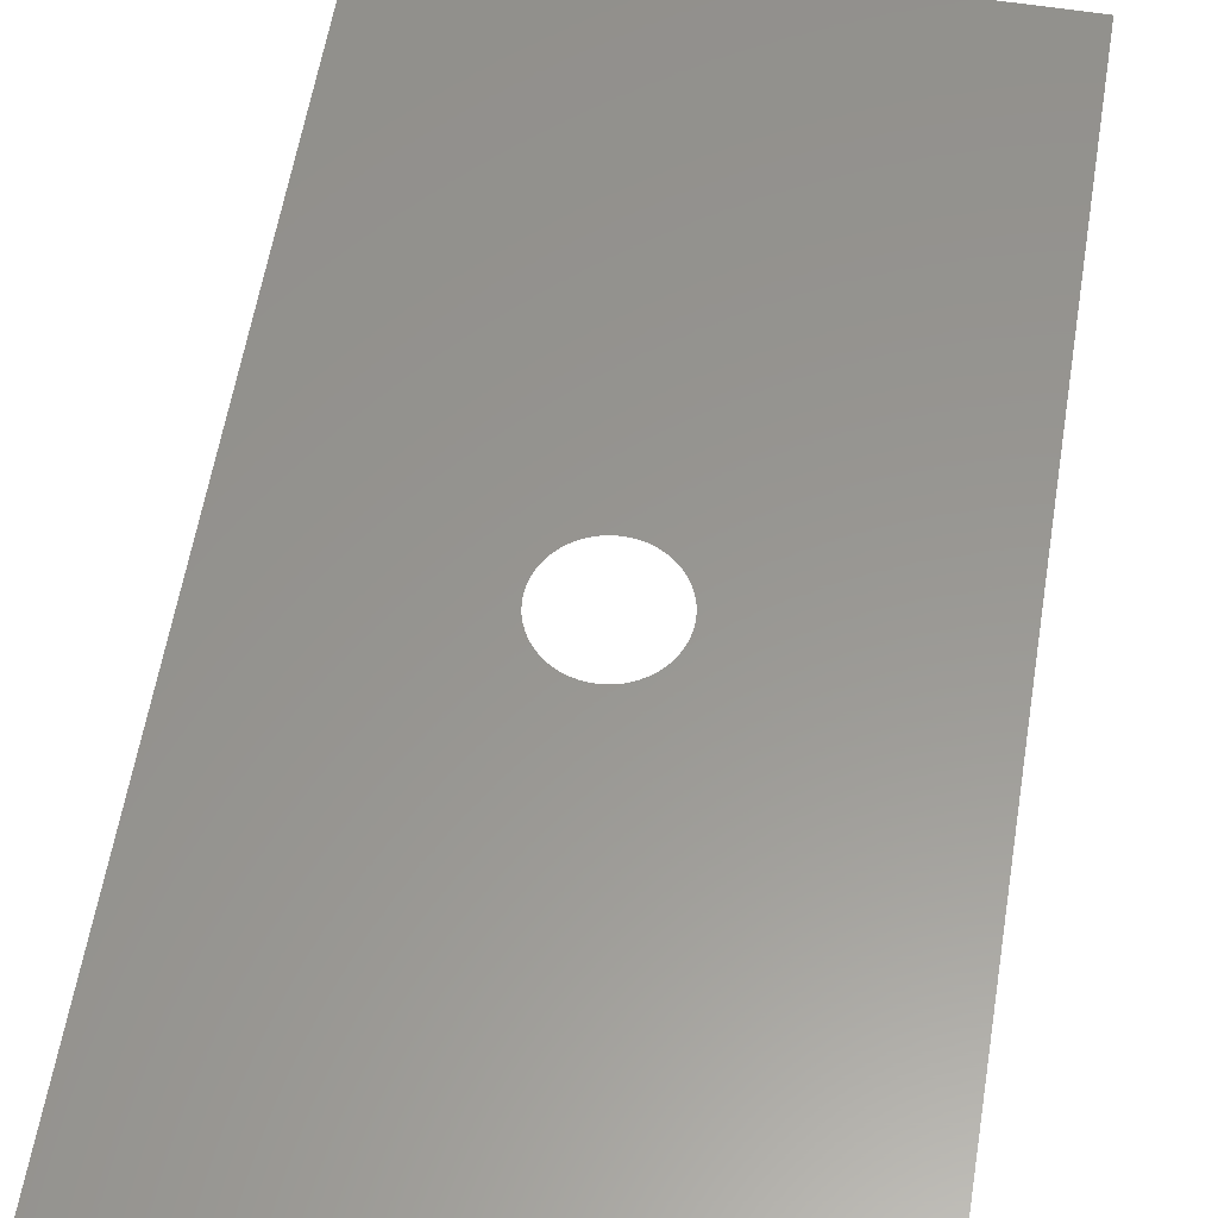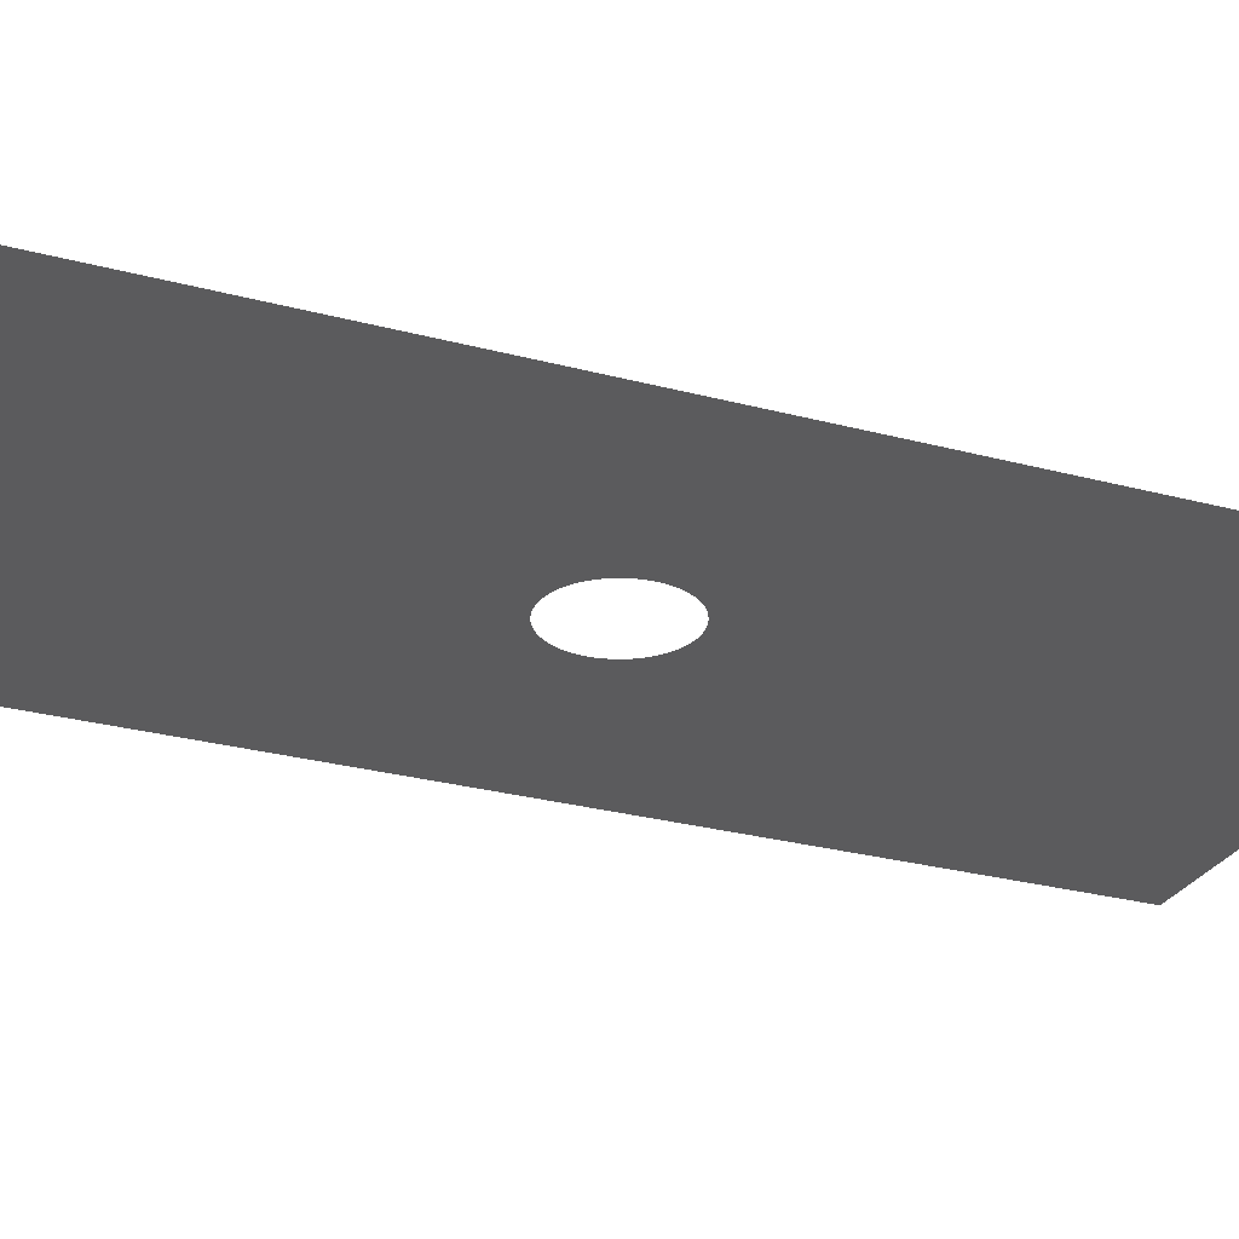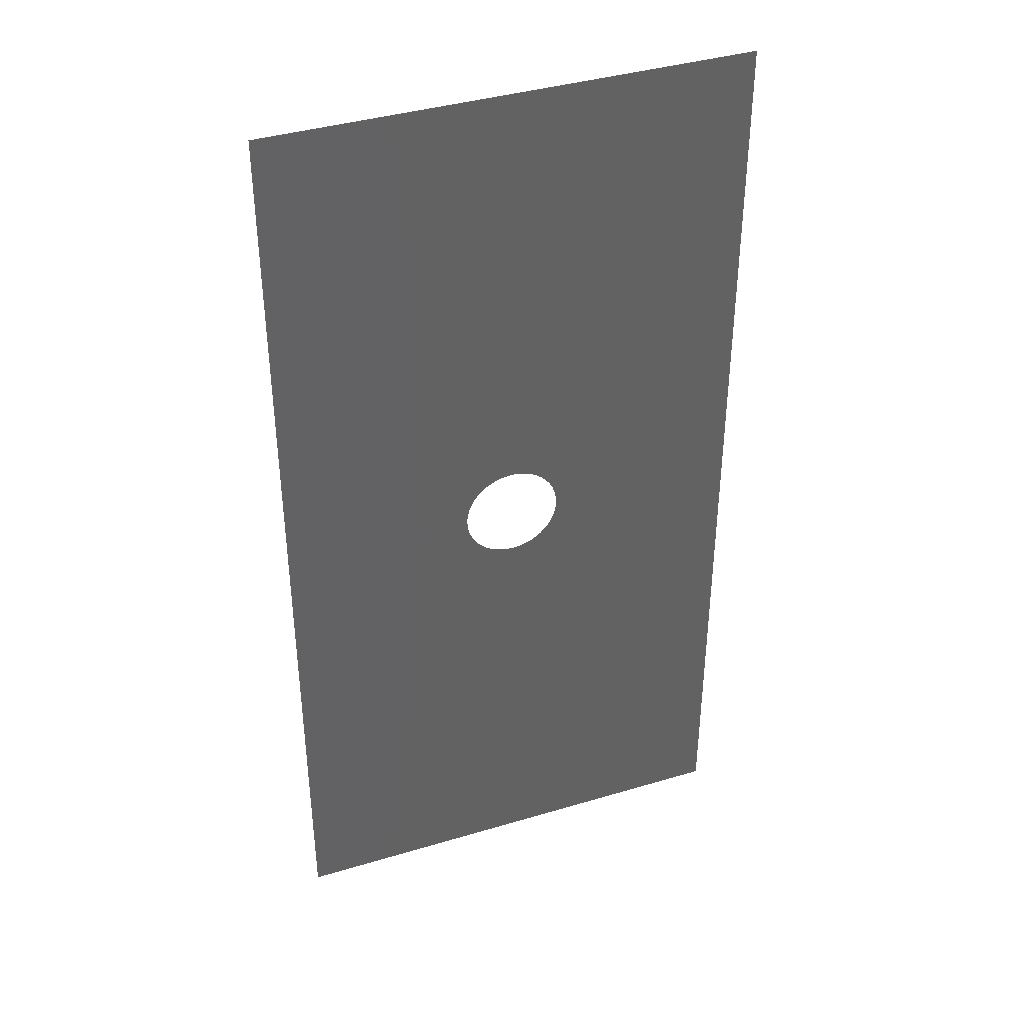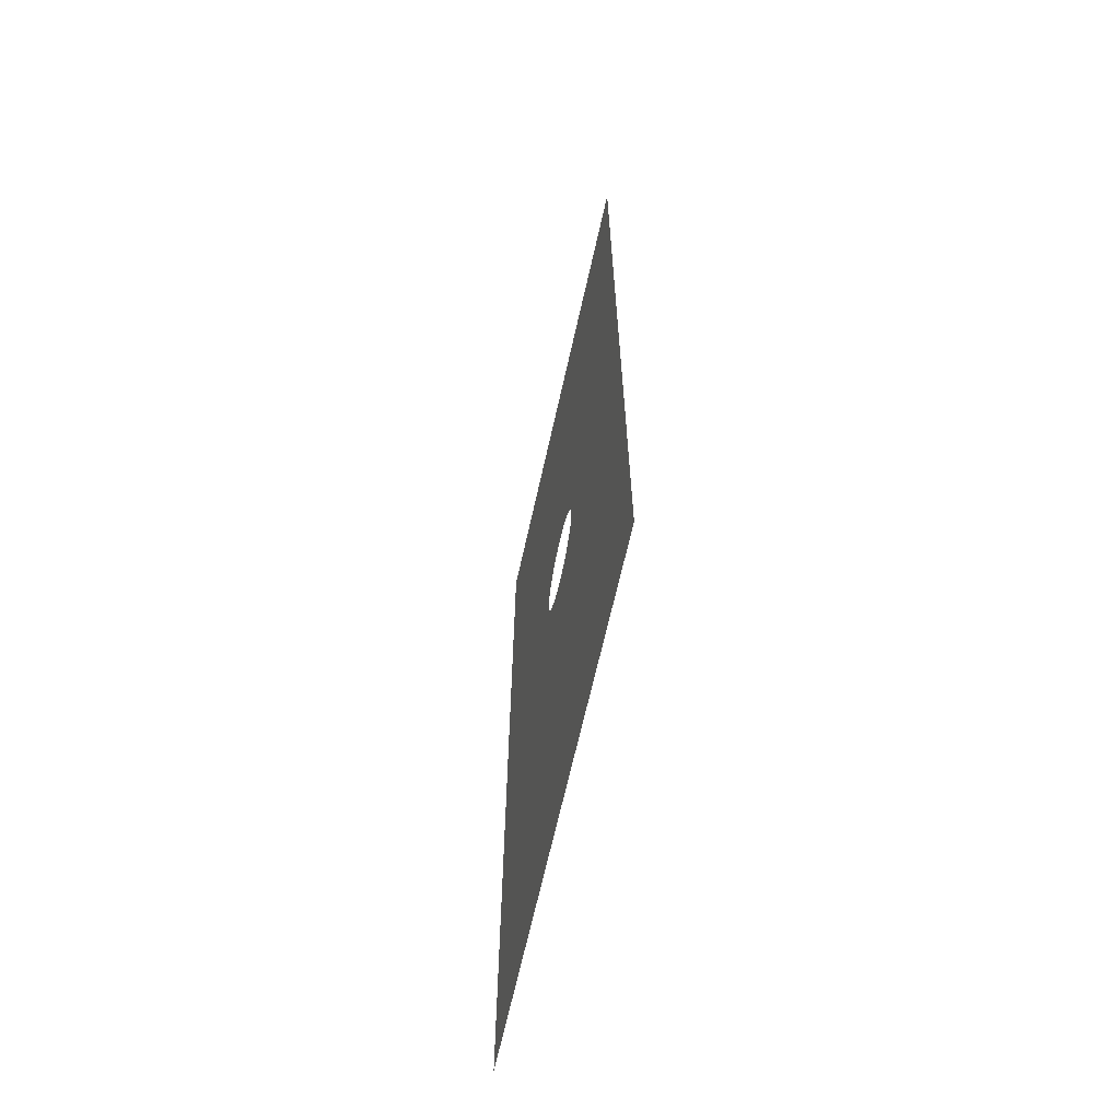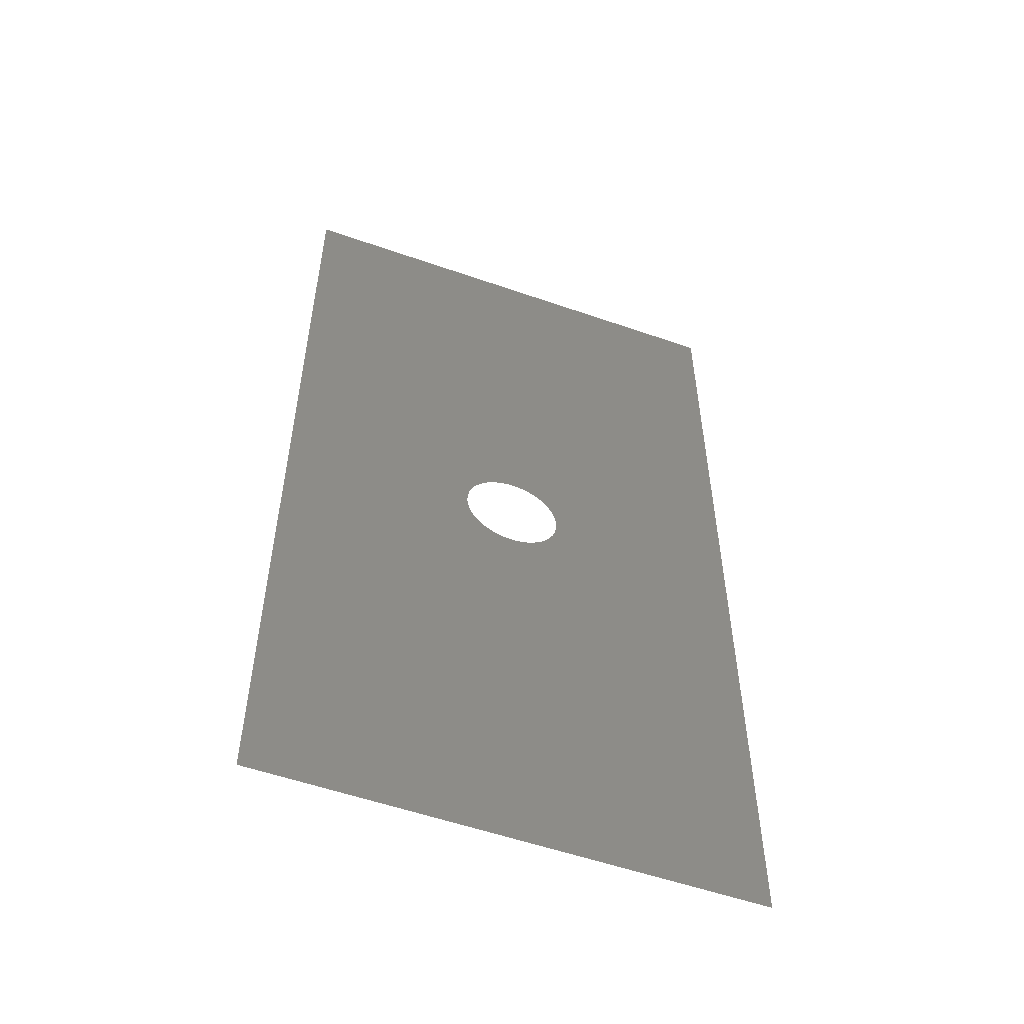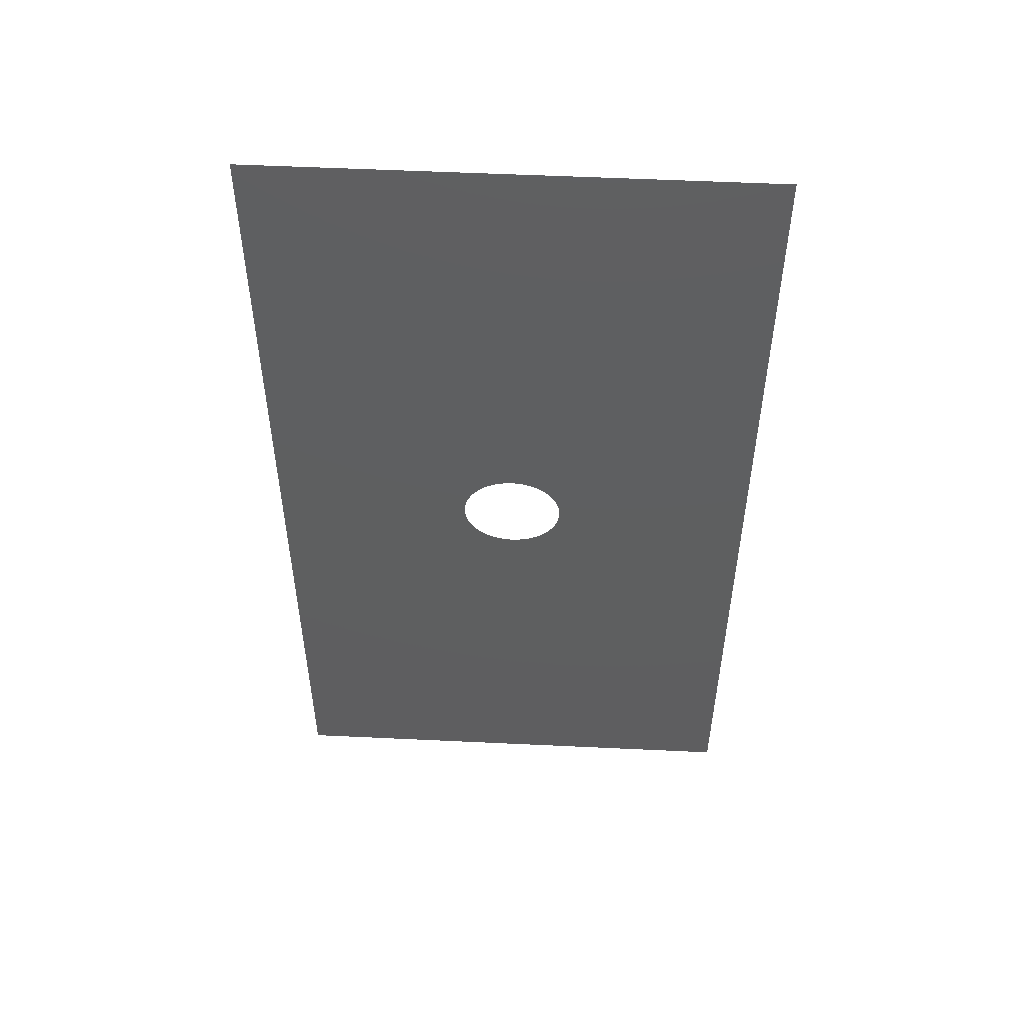
<metadata>
{"format":"stl","ext":"stl","renderer":"f3d","projection":"perspective","resolution":1024,"background":"white","views":[{"elev":58.3,"azim":-170.7,"up":"+Z"},{"elev":-27.1,"azim":67.3,"up":"+Z"},{"elev":39.5,"azim":159.6,"up":"+Y"},{"elev":-66.9,"azim":-102.6,"up":"+Y"},{"elev":-55.1,"azim":-20.2,"up":"+Y"},{"elev":53.5,"azim":2.9,"up":"+Y"}]}
</metadata>
<code>
# stl→obj: 52 verts, 52 faces
v 6.016 9.863 0
v 5.987 9.723 0
v 10 0 0
v 5.939 9.589 0
v 3.984 10.14 0
v 4.013 10.28 0
v 0 20 0
v 4.061 10.41 0
v 4.697 9.021 0
v 4.565 9.072 0
v 0 0 0
v 5.873 9.463 0
v 5.796 9.354 0
v 5.701 9.252 0
v 4.127 10.54 0
v 4.204 10.65 0
v 4.299 10.75 0
v 5.558 10.86 0
v 5.668 10.78 0
v 10 20 0
v 5.766 10.68 0
v 4.824 8.99 0
v 4.442 9.14 0
v 4.332 9.223 0
v 4.234 9.319 0
v 5.176 11.01 0
v 5.303 10.98 0
v 5.435 10.93 0
v 5.595 9.165 0
v 5.479 9.094 0
v 5.354 9.038 0
v 4.405 10.83 0
v 4.521 10.91 0
v 4.646 10.96 0
v 5.851 10.57 0
v 5.91 10.47 0
v 5.965 10.35 0
v 5.227 9 0
v 5.096 8.98 0
v 4.961 8.976 0
v 4.149 9.428 0
v 4.09 9.528 0
v 4.035 9.653 0
v 4.773 11 0
v 4.904 11.02 0
v 5.039 11.02 0
v 6.001 10.22 0
v 6.021 10.09 0
v 6.025 10 0
v 3.999 9.782 0
v 3.979 9.912 0
v 3.975 10 0
f 1 2 3
f 3 2 4
f 5 6 7
f 7 6 8
f 9 10 11
f 4 12 3
f 3 12 13
f 3 13 14
f 8 15 7
f 7 15 16
f 7 16 17
f 18 19 20
f 20 19 21
f 9 11 22
f 10 23 11
f 11 23 24
f 11 24 25
f 26 27 20
f 20 27 28
f 20 28 18
f 14 29 3
f 3 29 30
f 3 30 31
f 17 32 7
f 7 32 33
f 7 33 34
f 21 35 20
f 20 35 36
f 20 36 37
f 31 38 3
f 3 38 39
f 3 39 11
f 11 39 40
f 11 40 22
f 25 41 11
f 11 41 42
f 11 42 43
f 34 44 7
f 7 44 45
f 7 45 20
f 20 45 46
f 20 46 26
f 37 47 20
f 20 47 48
f 20 48 3
f 3 48 49
f 3 49 1
f 43 50 11
f 11 50 51
f 11 51 7
f 7 51 52
f 7 52 5

</code>
